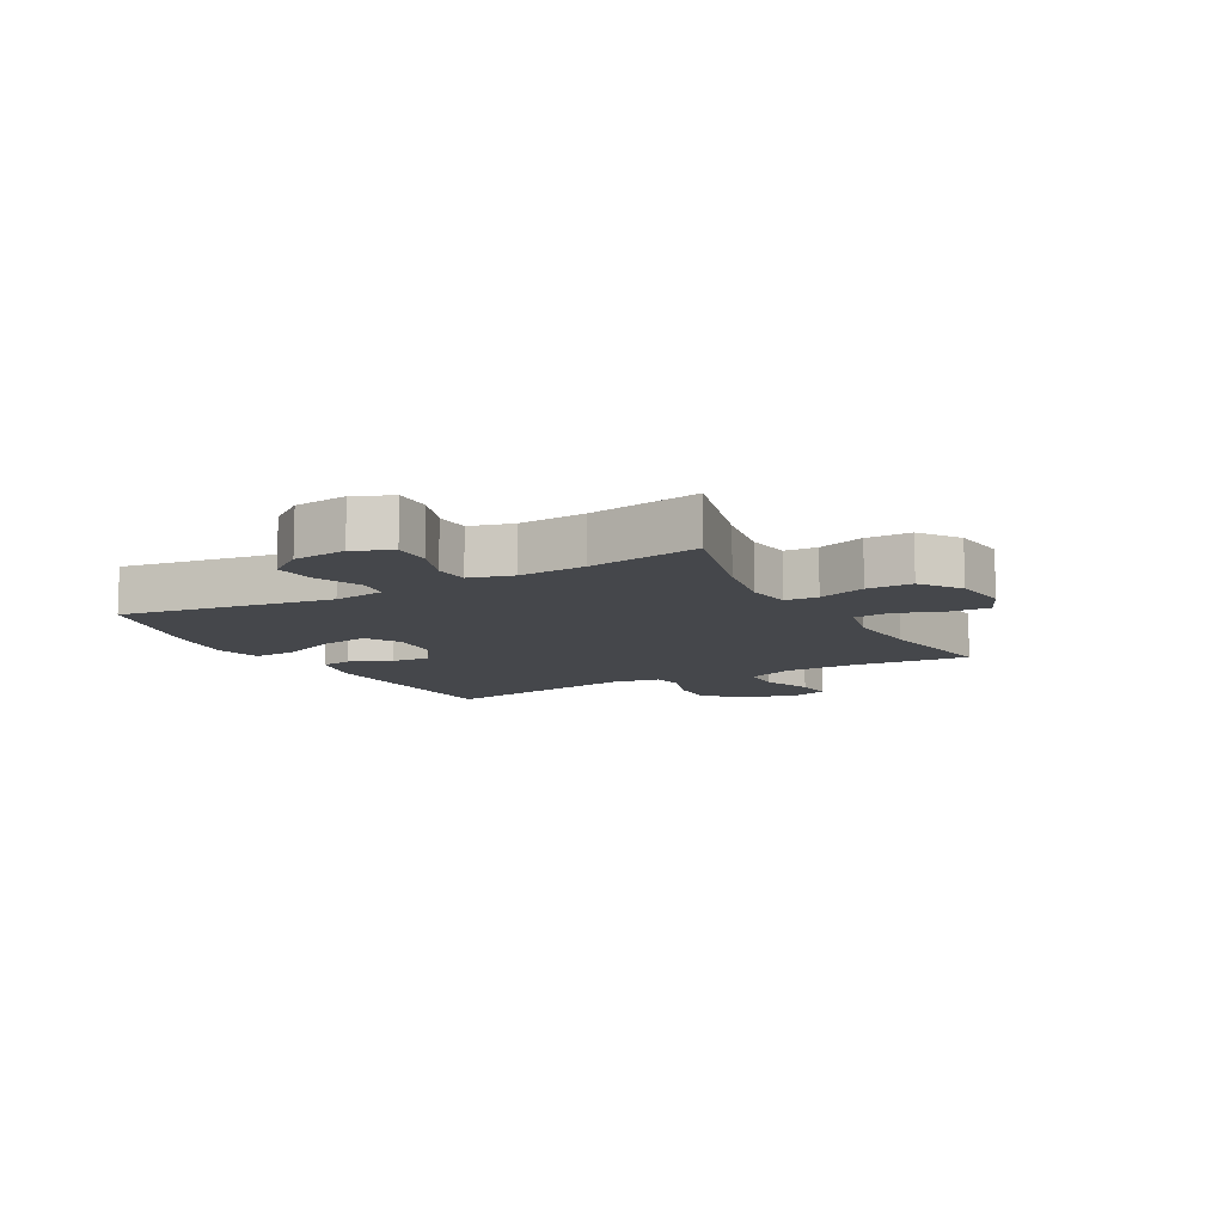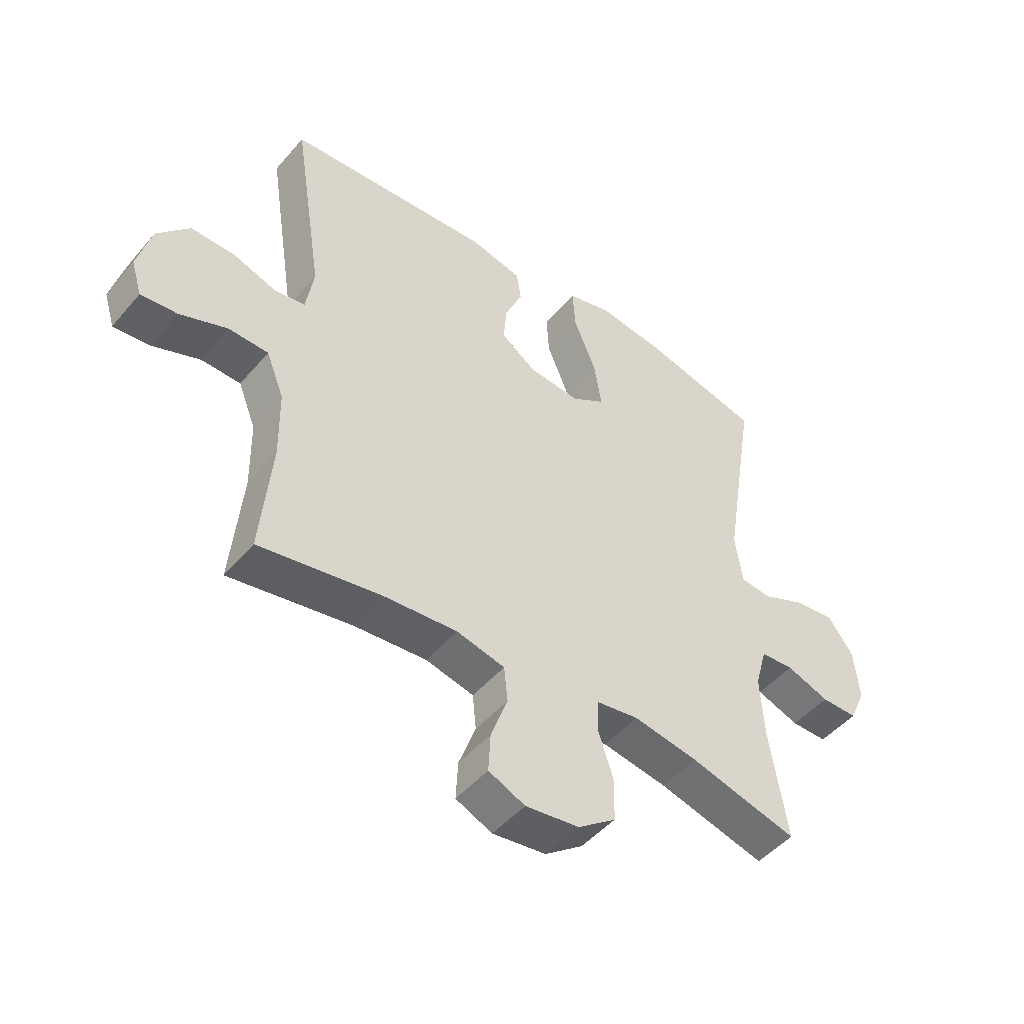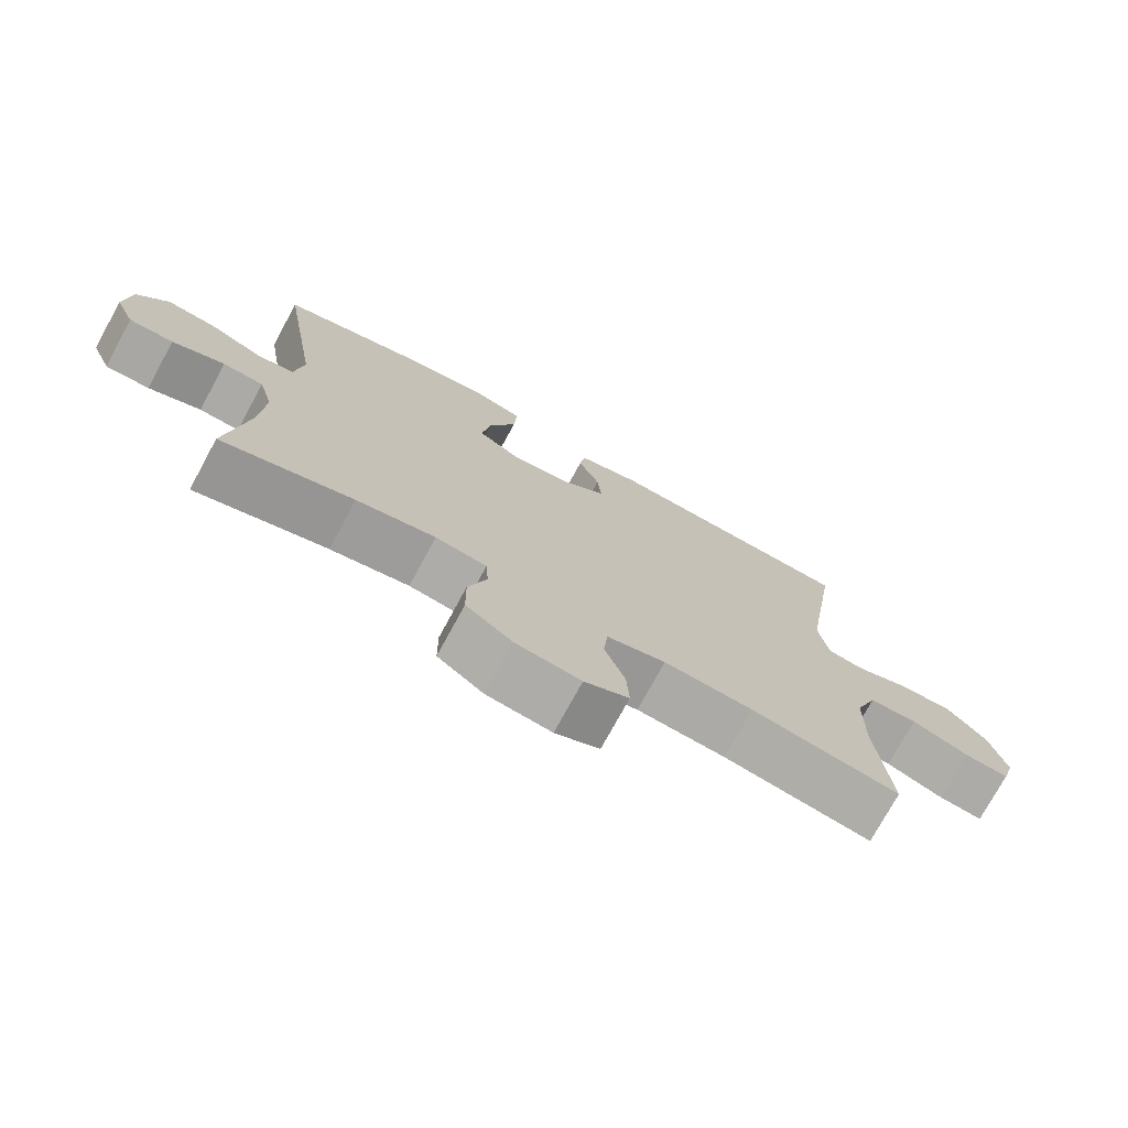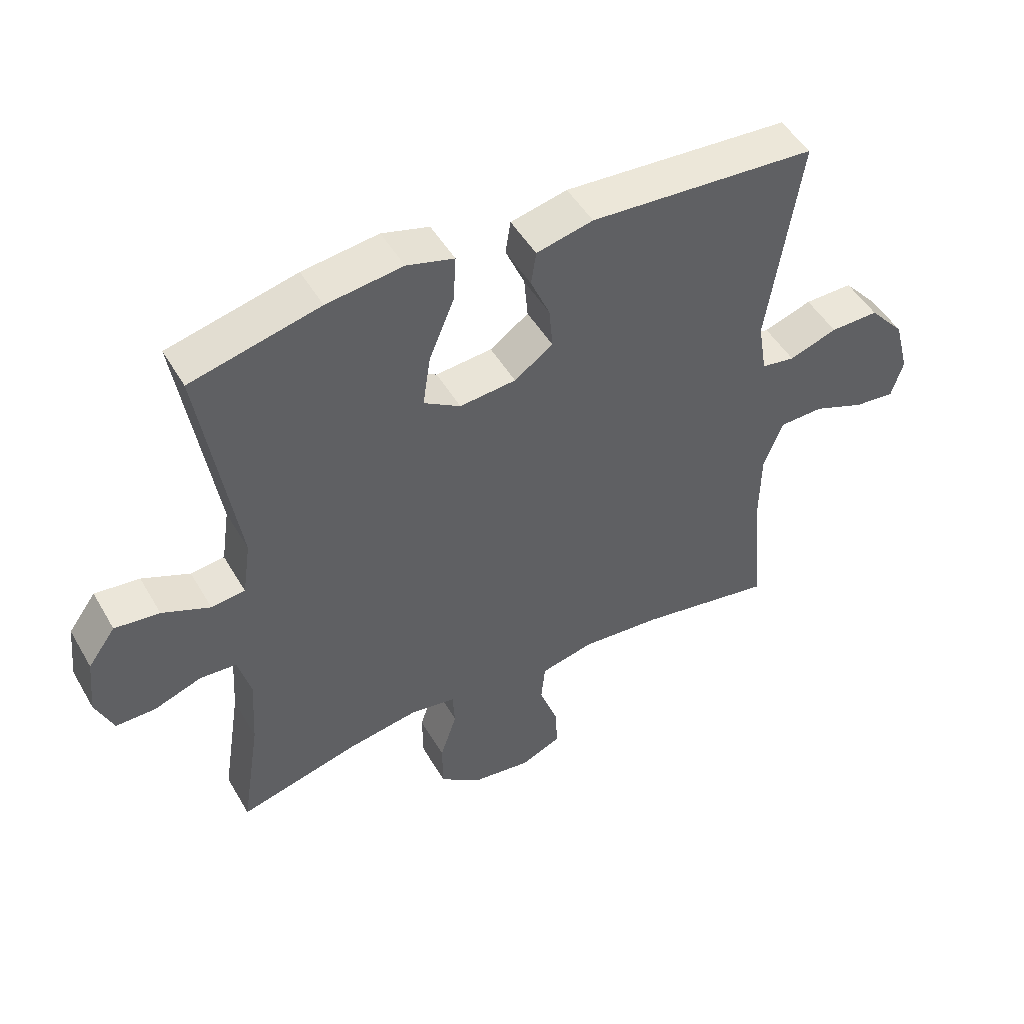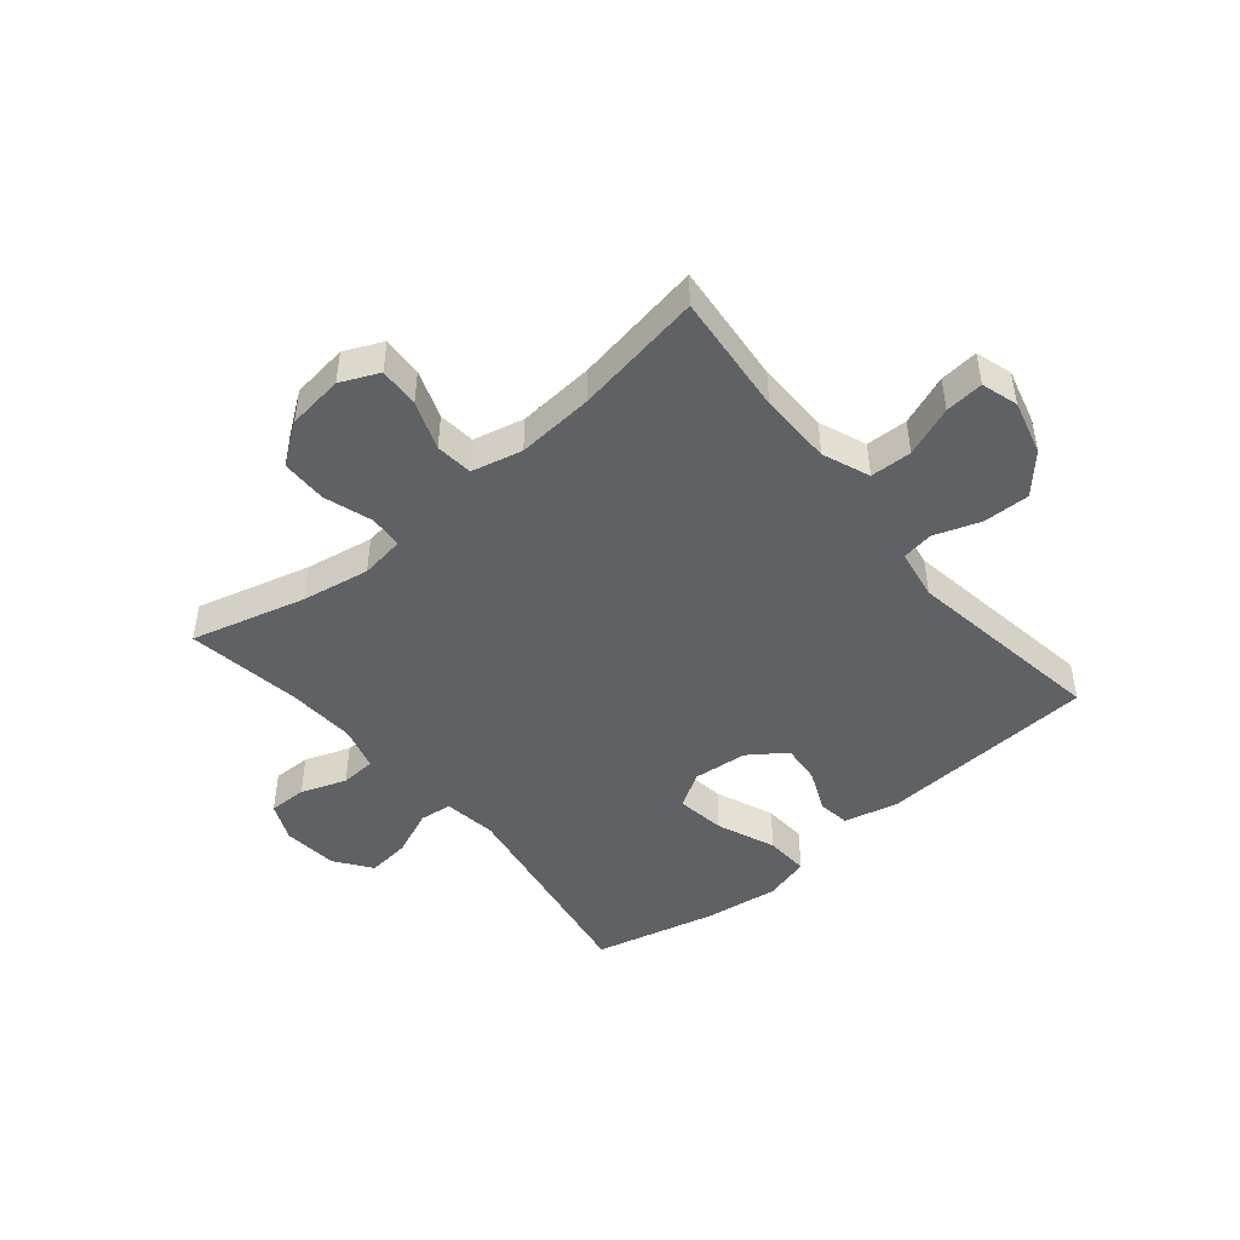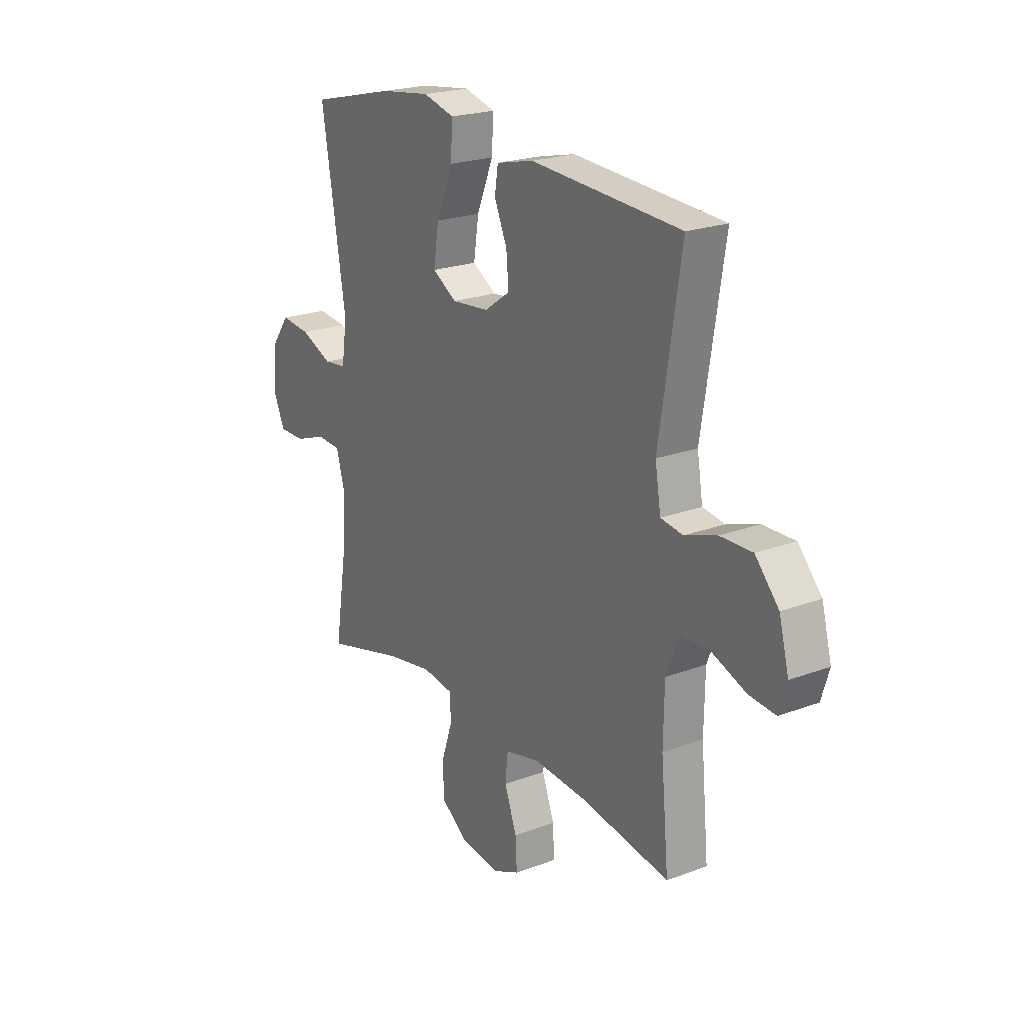
<metadata>
{"format":"obj","ext":"obj","renderer":"f3d","projection":"perspective","resolution":1024,"background":"white","views":[{"elev":-10.6,"azim":118.9,"up":"+Y"},{"elev":-47.8,"azim":-38.2,"up":"+Z"},{"elev":-74.6,"azim":151.5,"up":"+Z"},{"elev":48.4,"azim":151.0,"up":"+Z"},{"elev":-46.9,"azim":-140.3,"up":"+Y"},{"elev":21.9,"azim":-123.3,"up":"+Z"}]}
</metadata>
<code>
o path114_path114.001
v 0.2955 0.0375 0.5708
v 0.1715 0.0375 0.5875
v 0.09422 0.0375 0.5665
v 0.09853 0.0375 0.4922
v 0.1394 0.0375 0.3933
v 0.1519 0.0375 0.3099
v 0.09208 0.0375 0.2735
v 6e-05 0.0375 0.2825
v -0.06301 0.0375 0.3267
v -0.05697 0.0375 0.3944
v -0.02567 0.0375 0.466
v -0.03394 0.0375 0.5202
v -0.1262 0.0375 0.5418
v -0.4961 0.0375 0.5194
v -0.4428 0.0375 0.177
v -0.4569 0.0375 0.0913
v -0.5114 0.0375 0.08286
v -0.5899 0.0375 0.1099
v -0.6688 0.0375 0.1117
v -0.7266 0.0375 0.04716
v -0.751 0.0375 -0.04529
v -0.7319 0.0375 -0.1076
v -0.6665 0.0375 -0.1015
v -0.5813 0.0375 -0.06887
v -0.5103 0.0375 -0.07123
v -0.4786 0.0375 -0.1512
v -0.4767 0.0375 -0.275
v -0.4961 0.0375 -0.4825
v -0.2774 0.0375 -0.4458
v -0.1462 0.0375 -0.4358
v -0.05969 0.0375 -0.4564
v -0.05321 0.0375 -0.5197
v -0.08335 0.0375 -0.6021
v -0.08704 0.0375 -0.6712
v -0.02153 0.0375 -0.7005
v 0.07466 0.0375 -0.6883
v 0.1428 0.0375 -0.6388
v 0.1435 0.0375 -0.5604
v 0.1163 0.0375 -0.4781
v 0.12 0.0375 -0.4213
v 0.1954 0.0375 -0.4104
v 0.3115 0.0375 -0.4307
v 0.5056 0.0375 -0.4825
v 0.4751 0.0375 -0.2883
v 0.4682 0.0375 -0.1722
v 0.4892 0.0375 -0.09676
v 0.5489 0.0375 -0.09323
v 0.626 0.0375 -0.121
v 0.6909 0.0375 -0.1217
v 0.7198 0.0375 -0.05607
v 0.7103 0.0375 0.03671
v 0.6654 0.0375 0.0981
v 0.5924 0.0375 0.09012
v 0.5145 0.0375 0.05694
v 0.4594 0.0375 0.06331
v 0.4462 0.0375 0.1536
v 0.5056 0.0375 0.5194
v 0.2955 -0.0375 0.5708
v 0.1715 -0.0375 0.5875
v 0.09422 -0.0375 0.5665
v 0.09853 -0.0375 0.4922
v 0.1394 -0.0375 0.3933
v 0.1519 -0.0375 0.3099
v 0.09208 -0.0375 0.2735
v 6e-05 -0.0375 0.2825
v -0.06301 -0.0375 0.3267
v -0.05697 -0.0375 0.3944
v -0.02567 -0.0375 0.466
v -0.03394 -0.0375 0.5202
v -0.1262 -0.0375 0.5418
v -0.4961 -0.0375 0.5194
v -0.4428 -0.0375 0.177
v -0.4569 -0.0375 0.0913
v -0.5114 -0.0375 0.08286
v -0.5899 -0.0375 0.1099
v -0.6688 -0.0375 0.1117
v -0.7266 -0.0375 0.04716
v -0.751 -0.0375 -0.04529
v -0.7319 -0.0375 -0.1076
v -0.6665 -0.0375 -0.1015
v -0.5813 -0.0375 -0.06887
v -0.5103 -0.0375 -0.07123
v -0.4786 -0.0375 -0.1512
v -0.4767 -0.0375 -0.275
v -0.4961 -0.0375 -0.4825
v -0.2774 -0.0375 -0.4458
v -0.1462 -0.0375 -0.4358
v -0.05969 -0.0375 -0.4564
v -0.05321 -0.0375 -0.5197
v -0.08335 -0.0375 -0.6021
v -0.08704 -0.0375 -0.6712
v -0.02153 -0.0375 -0.7005
v 0.07466 -0.0375 -0.6883
v 0.1428 -0.0375 -0.6388
v 0.1435 -0.0375 -0.5604
v 0.1163 -0.0375 -0.4781
v 0.12 -0.0375 -0.4213
v 0.1954 -0.0375 -0.4104
v 0.3115 -0.0375 -0.4307
v 0.5056 -0.0375 -0.4825
v 0.4751 -0.0375 -0.2883
v 0.4682 -0.0375 -0.1722
v 0.4892 -0.0375 -0.09676
v 0.5489 -0.0375 -0.09323
v 0.626 -0.0375 -0.121
v 0.6909 -0.0375 -0.1217
v 0.7198 -0.0375 -0.05607
v 0.7103 -0.0375 0.03671
v 0.6654 -0.0375 0.0981
v 0.5924 -0.0375 0.09012
v 0.5145 -0.0375 0.05694
v 0.4594 -0.0375 0.06331
v 0.4462 -0.0375 0.1536
v 0.5056 -0.0375 0.5194
v 0.6909 0.0375 -0.1217
v 0.6909 0.0375 -0.1217
v 0.7198 0.0375 -0.05607
v 0.7103 0.0375 0.03671
v 0.6654 0.0375 0.0981
v 0.626 0.0375 -0.121
v 0.5924 0.0375 0.09012
v 0.5489 0.0375 -0.09323
v 0.5145 0.0375 0.05694
v 0.4892 0.0375 -0.09676
v 0.4892 0.0375 -0.09676
v 0.4594 0.0375 0.06331
v 0.4594 0.0375 0.06331
v 0.5056 0.0375 -0.4825
v 0.5056 0.0375 -0.4825
v 0.4751 0.0375 -0.2883
v 0.4682 0.0375 -0.1722
v 0.4462 0.0375 0.1536
v 0.5056 0.0375 0.5194
v 0.5056 0.0375 0.5194
v 0.3115 0.0375 -0.4307
v 0.2955 0.0375 0.5708
v 0.1954 0.0375 -0.4104
v 0.1715 0.0375 0.5875
v 0.12 0.0375 -0.4213
v 0.12 0.0375 -0.4213
v 0.1394 0.0375 0.3933
v 0.1519 0.0375 0.3099
v 0.1519 0.0375 0.3099
v 0.09422 0.0375 0.5665
v 0.09422 0.0375 0.5665
v 0.09208 0.0375 0.2735
v 0.1428 0.0375 -0.6388
v 0.1435 0.0375 -0.5604
v 0.1163 0.0375 -0.4781
v 0.07466 0.0375 -0.6883
v 0.09853 0.0375 0.4922
v 6e-05 0.0375 0.2825
v -0.02153 0.0375 -0.7005
v -0.06301 0.0375 0.3267
v -0.08704 0.0375 -0.6712
v -0.08704 0.0375 -0.6712
v -0.05697 0.0375 0.3944
v -0.02567 0.0375 0.466
v -0.03394 0.0375 0.5202
v -0.03394 0.0375 0.5202
v -0.1262 0.0375 0.5418
v -0.08335 0.0375 -0.6021
v -0.05321 0.0375 -0.5197
v -0.05969 0.0375 -0.4564
v -0.05969 0.0375 -0.4564
v -0.1462 0.0375 -0.4358
v -0.2774 0.0375 -0.4458
v -0.4961 0.0375 -0.4825
v -0.4961 0.0375 -0.4825
v -0.4428 0.0375 0.177
v -0.4569 0.0375 0.0913
v -0.4569 0.0375 0.0913
v -0.4786 0.0375 -0.1512
v -0.4767 0.0375 -0.275
v -0.5114 0.0375 0.08286
v -0.4961 0.0375 0.5194
v -0.4961 0.0375 0.5194
v -0.5103 0.0375 -0.07123
v -0.5103 0.0375 -0.07123
v -0.5813 0.0375 -0.06887
v -0.5899 0.0375 0.1099
v -0.6665 0.0375 -0.1015
v -0.6688 0.0375 0.1117
v -0.7319 0.0375 -0.1076
v -0.7319 0.0375 -0.1076
v -0.7266 0.0375 0.04716
v -0.751 0.0375 -0.04529
v 0.6909 -0.0375 -0.1217
v 0.6909 -0.0375 -0.1217
v 0.7198 -0.0375 -0.05607
v 0.7103 -0.0375 0.03671
v 0.6654 -0.0375 0.0981
v 0.626 -0.0375 -0.121
v 0.5924 -0.0375 0.09012
v 0.5489 -0.0375 -0.09323
v 0.5145 -0.0375 0.05694
v 0.4892 -0.0375 -0.09676
v 0.4892 -0.0375 -0.09676
v 0.4594 -0.0375 0.06331
v 0.4594 -0.0375 0.06331
v 0.5056 -0.0375 -0.4825
v 0.5056 -0.0375 -0.4825
v 0.4751 -0.0375 -0.2883
v 0.4682 -0.0375 -0.1722
v 0.4462 -0.0375 0.1536
v 0.5056 -0.0375 0.5194
v 0.5056 -0.0375 0.5194
v 0.3115 -0.0375 -0.4307
v 0.2955 -0.0375 0.5708
v 0.1954 -0.0375 -0.4104
v 0.1715 -0.0375 0.5875
v 0.12 -0.0375 -0.4213
v 0.12 -0.0375 -0.4213
v 0.1394 -0.0375 0.3933
v 0.1519 -0.0375 0.3099
v 0.1519 -0.0375 0.3099
v 0.09422 -0.0375 0.5665
v 0.09422 -0.0375 0.5665
v 0.09208 -0.0375 0.2735
v 0.1428 -0.0375 -0.6388
v 0.1435 -0.0375 -0.5604
v 0.1163 -0.0375 -0.4781
v 0.07466 -0.0375 -0.6883
v 0.09853 -0.0375 0.4922
v 6e-05 -0.0375 0.2825
v -0.02153 -0.0375 -0.7005
v -0.06301 -0.0375 0.3267
v -0.08704 -0.0375 -0.6712
v -0.08704 -0.0375 -0.6712
v -0.05697 -0.0375 0.3944
v -0.02567 -0.0375 0.466
v -0.03394 -0.0375 0.5202
v -0.03394 -0.0375 0.5202
v -0.1262 -0.0375 0.5418
v -0.08335 -0.0375 -0.6021
v -0.05321 -0.0375 -0.5197
v -0.05969 -0.0375 -0.4564
v -0.05969 -0.0375 -0.4564
v -0.1462 -0.0375 -0.4358
v -0.2774 -0.0375 -0.4458
v -0.4961 -0.0375 -0.4825
v -0.4961 -0.0375 -0.4825
v -0.4428 -0.0375 0.177
v -0.4569 -0.0375 0.0913
v -0.4569 -0.0375 0.0913
v -0.4786 -0.0375 -0.1512
v -0.4767 -0.0375 -0.275
v -0.5114 -0.0375 0.08286
v -0.4961 -0.0375 0.5194
v -0.4961 -0.0375 0.5194
v -0.5103 -0.0375 -0.07123
v -0.5103 -0.0375 -0.07123
v -0.5813 -0.0375 -0.06887
v -0.5899 -0.0375 0.1099
v -0.6665 -0.0375 -0.1015
v -0.6688 -0.0375 0.1117
v -0.7319 -0.0375 -0.1076
v -0.7319 -0.0375 -0.1076
v -0.7266 -0.0375 0.04716
v -0.751 -0.0375 -0.04529
f 208 204 210
f 212 219 225
f 223 235 226
f 188 190 193
f 224 211 217
f 234 231 232
f 255 260 257
f 219 205 215
f 205 219 199
f 195 196 197
f 222 237 236
f 259 254 256
f 211 214 209
f 214 215 209
f 243 234 249
f 225 244 246
f 221 223 220
f 253 259 255
f 235 223 236
f 209 215 206
f 214 211 224
f 246 244 251
f 193 191 195
f 234 230 231
f 246 247 240
f 225 227 244
f 222 236 221
f 225 239 212
f 244 248 251
f 243 227 234
f 203 208 201
f 197 199 204
f 203 204 208
f 226 235 228
f 244 227 243
f 240 247 241
f 204 199 219
f 234 227 230
f 210 219 212
f 251 248 253
f 253 254 259
f 239 225 246
f 206 215 205
f 255 259 260
f 221 236 223
f 254 253 248
f 190 191 193
f 199 197 196
f 212 237 222
f 239 246 240
f 194 195 191
f 192 194 191
f 204 219 210
f 196 195 194
f 212 239 237
f 116 50 107 189
f 50 51 108 107
f 51 52 109 108
f 48 49 106 105
f 52 53 110 109
f 47 48 105 104
f 53 54 111 110
f 125 47 104 198
f 54 127 200 111
f 129 44 101 202
f 45 46 103 102
f 44 45 102 101
f 56 134 207 113
f 55 56 113 112
f 42 43 100 99
f 57 1 58 114
f 41 42 99 98
f 1 2 59 58
f 140 41 98 213
f 5 143 216 62
f 2 145 218 59
f 6 7 64 63
f 37 38 95 94
f 38 39 96 95
f 36 37 94 93
f 4 5 62 61
f 3 4 61 60
f 39 40 97 96
f 7 8 65 64
f 35 36 93 92
f 8 9 66 65
f 156 35 92 229
f 10 11 68 67
f 11 160 233 68
f 12 13 70 69
f 33 34 91 90
f 32 33 90 89
f 165 32 89 238
f 9 10 67 66
f 30 31 88 87
f 29 30 87 86
f 169 29 86 242
f 15 172 245 72
f 26 27 84 83
f 16 17 74 73
f 177 15 72 250
f 13 14 71 70
f 179 26 83 252
f 27 28 85 84
f 24 25 82 81
f 17 18 75 74
f 23 24 81 80
f 18 19 76 75
f 185 23 80 258
f 19 20 77 76
f 21 22 79 78
f 20 21 78 77
f 135 137 131
f 139 152 146
f 150 153 162
f 115 120 117
f 151 144 138
f 161 159 158
f 182 184 187
f 146 142 132
f 132 126 146
f 122 124 123
f 149 163 164
f 186 183 181
f 138 136 141
f 141 136 142
f 170 176 161
f 152 173 171
f 148 147 150
f 180 182 186
f 162 163 150
f 136 133 142
f 141 151 138
f 173 178 171
f 120 122 118
f 161 158 157
f 173 167 174
f 152 171 154
f 149 148 163
f 152 139 166
f 171 178 175
f 170 161 154
f 130 128 135
f 124 131 126
f 130 135 131
f 153 155 162
f 171 170 154
f 167 168 174
f 131 146 126
f 161 157 154
f 137 139 146
f 178 180 175
f 180 186 181
f 166 173 152
f 133 132 142
f 182 187 186
f 148 150 163
f 181 175 180
f 117 120 118
f 126 123 124
f 139 149 164
f 166 167 173
f 121 118 122
f 119 118 121
f 131 137 146
f 123 121 122
f 139 164 166

</code>
